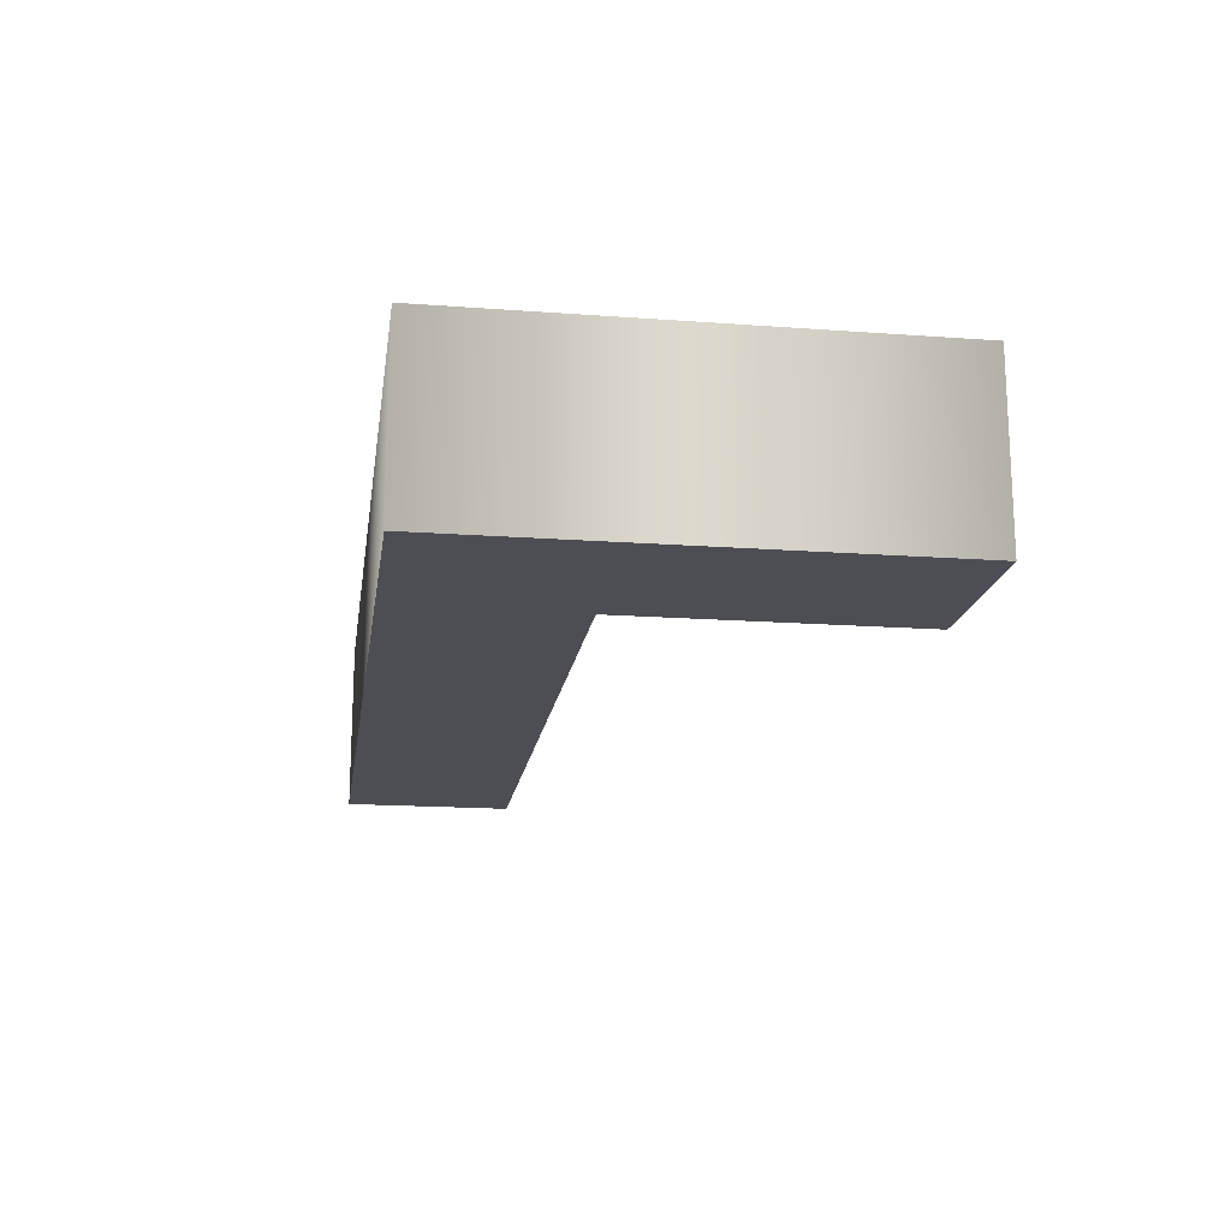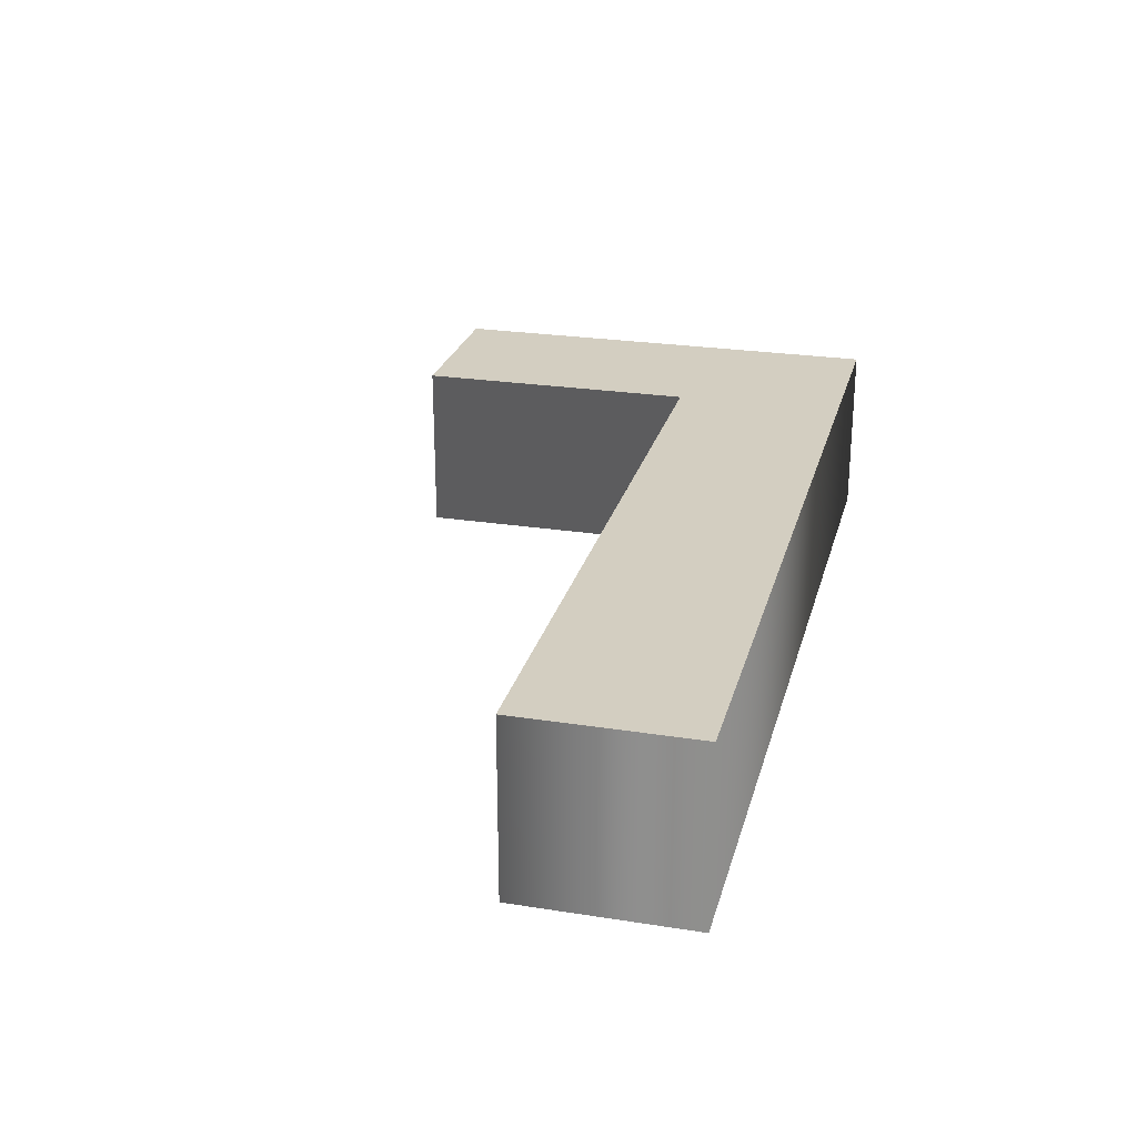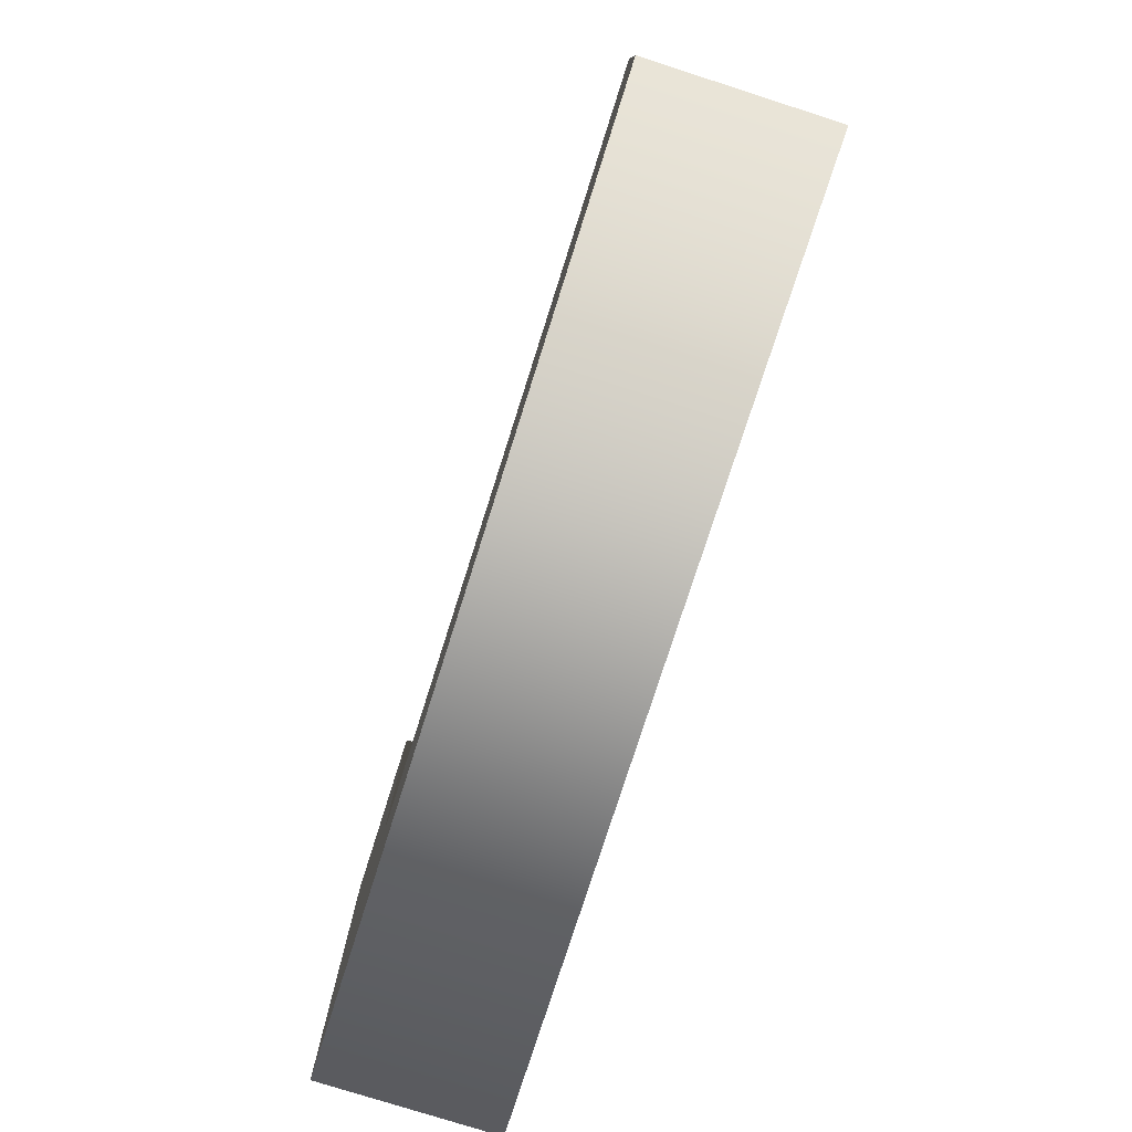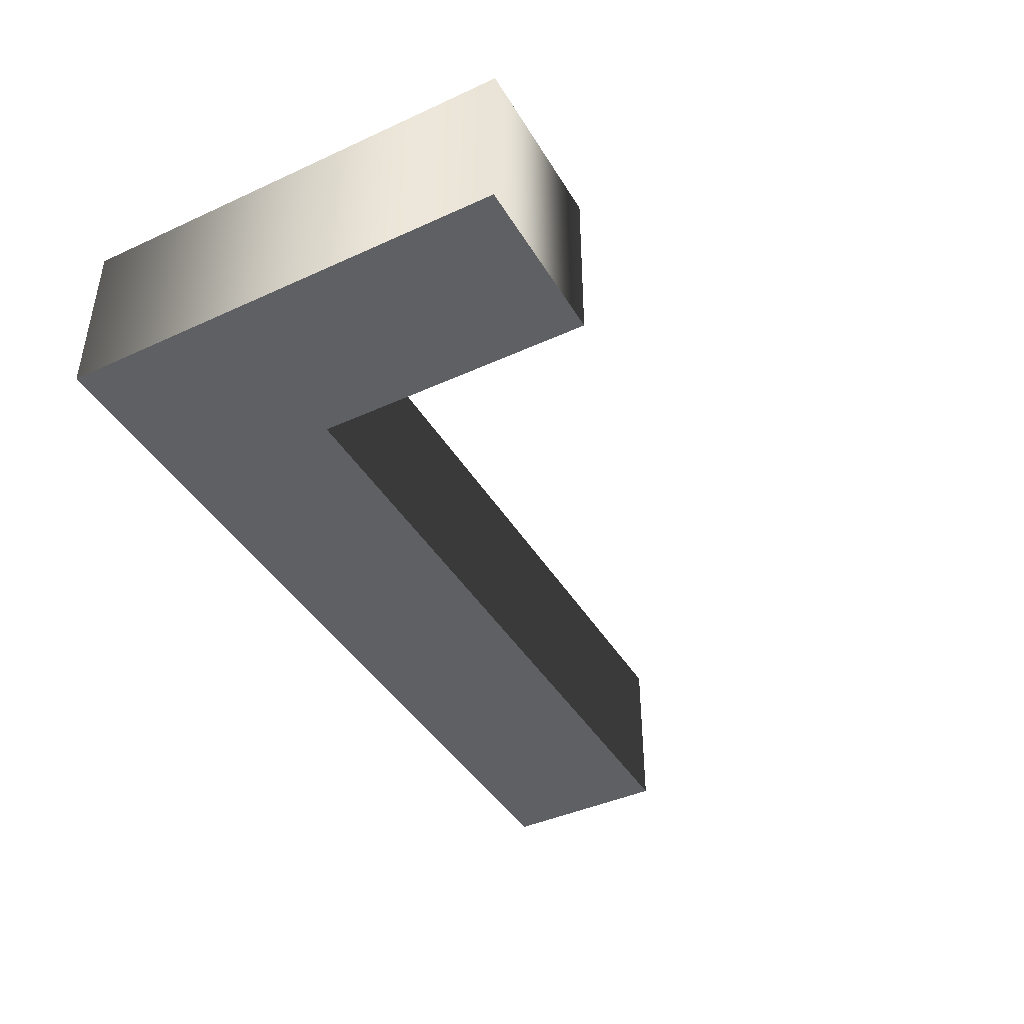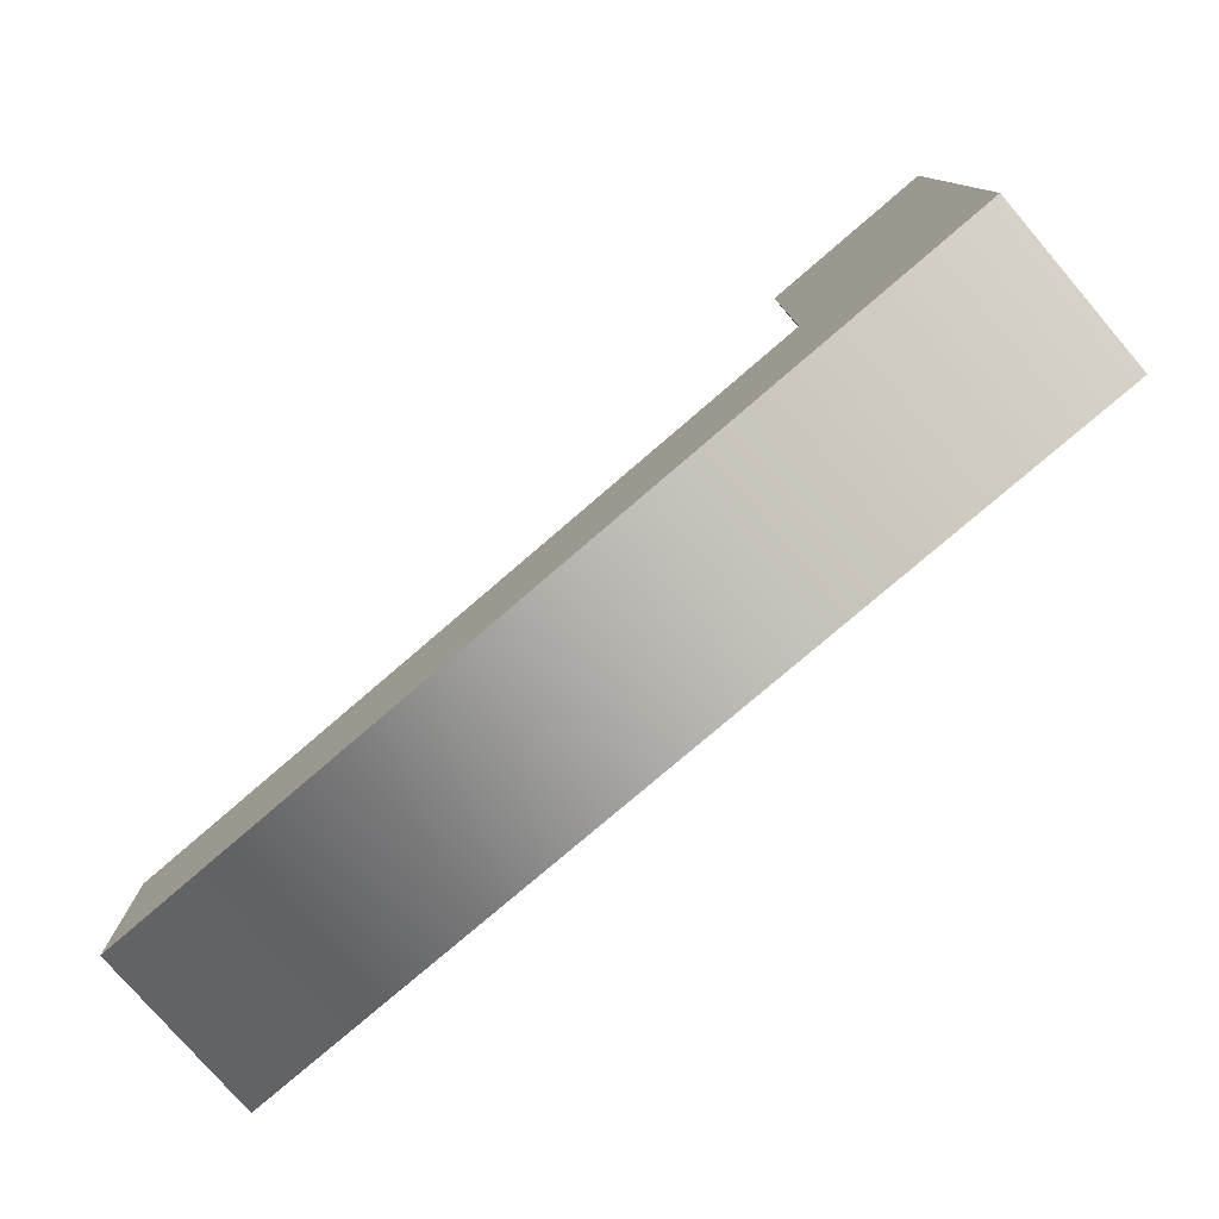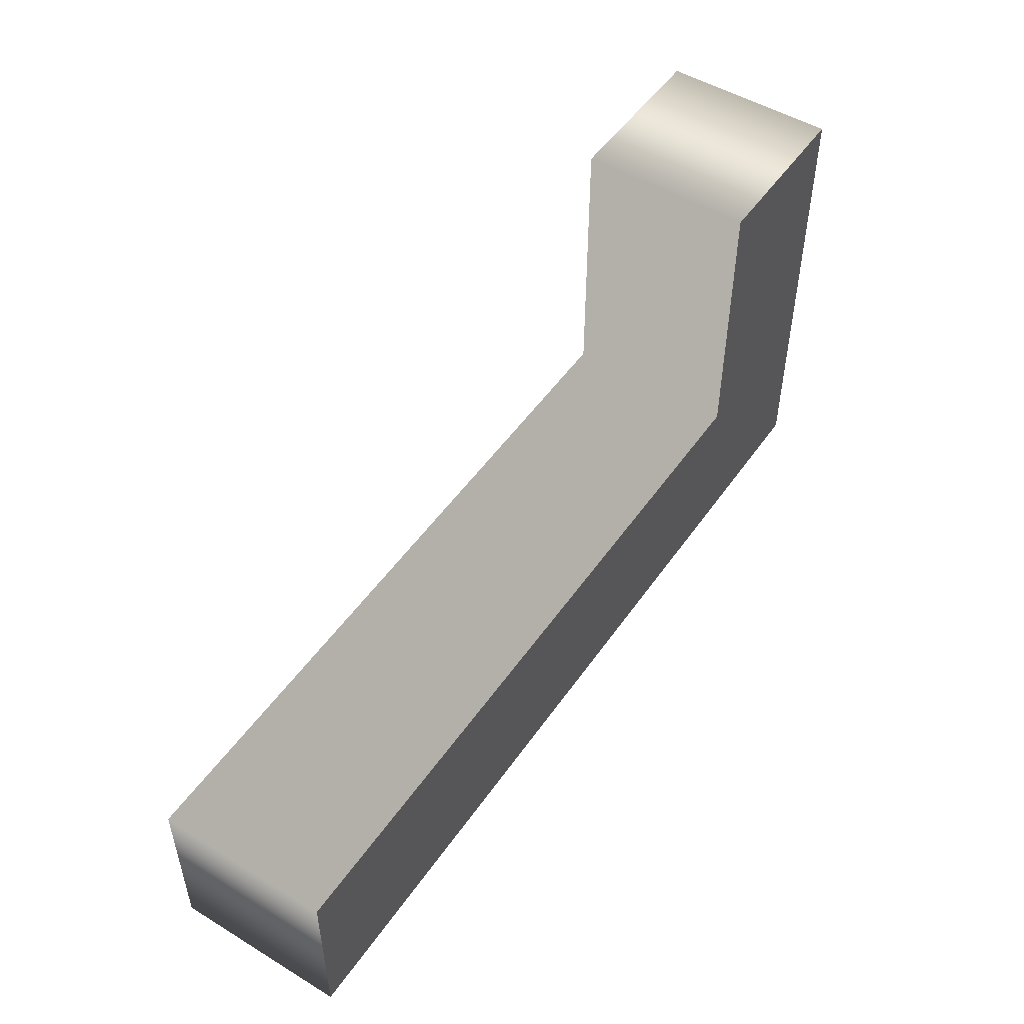
<metadata>
{"format":"obj","ext":"obj","renderer":"f3d","projection":"perspective","resolution":1024,"background":"white","views":[{"elev":-17.3,"azim":-98.3,"up":"+Y"},{"elev":25.2,"azim":104.2,"up":"+Y"},{"elev":-77.5,"azim":72.3,"up":"+Z"},{"elev":-42.3,"azim":-61.3,"up":"+Y"},{"elev":-77.8,"azim":-139.3,"up":"+Z"},{"elev":50.4,"azim":123.6,"up":"+Z"}]}
</metadata>
<code>
o Text.011_Mesh.011
v -0.1004 0.046 0.1666
v -0.1914 0.046 0.1666
v -0.1914 0.046 -0.07442
v 0.2835 0.046 -0.07442
v 0.2835 0.046 0.01655
v -0.1004 0.046 0.01655
v -0.1004 -0.046 0.1666
v -0.1914 -0.046 0.1666
v -0.1914 -0.046 -0.07442
v 0.2835 -0.046 -0.07442
v 0.2835 -0.046 0.01655
v -0.1004 -0.046 0.01655
v -0.1004 -0.046 0.1666
v -0.1004 0.046 0.1666
v -0.1914 -0.046 0.1666
v -0.1914 0.046 0.1666
v -0.1914 -0.046 -0.07442
v -0.1914 0.046 -0.07442
v 0.2835 -0.046 -0.07442
v 0.2835 0.046 -0.07442
v 0.2835 -0.046 0.01655
v 0.2835 0.046 0.01655
v -0.1004 -0.046 0.01655
v -0.1004 0.046 0.01655
f 3 5 4
f 3 6 5
f 3 1 6
f 3 2 1
f 11 9 10
f 12 9 11
f 7 9 12
f 8 9 7
f 14 16 15 13
f 16 18 17 15
f 18 20 19 17
f 20 22 21 19
f 22 24 23 21
f 24 14 13 23

</code>
